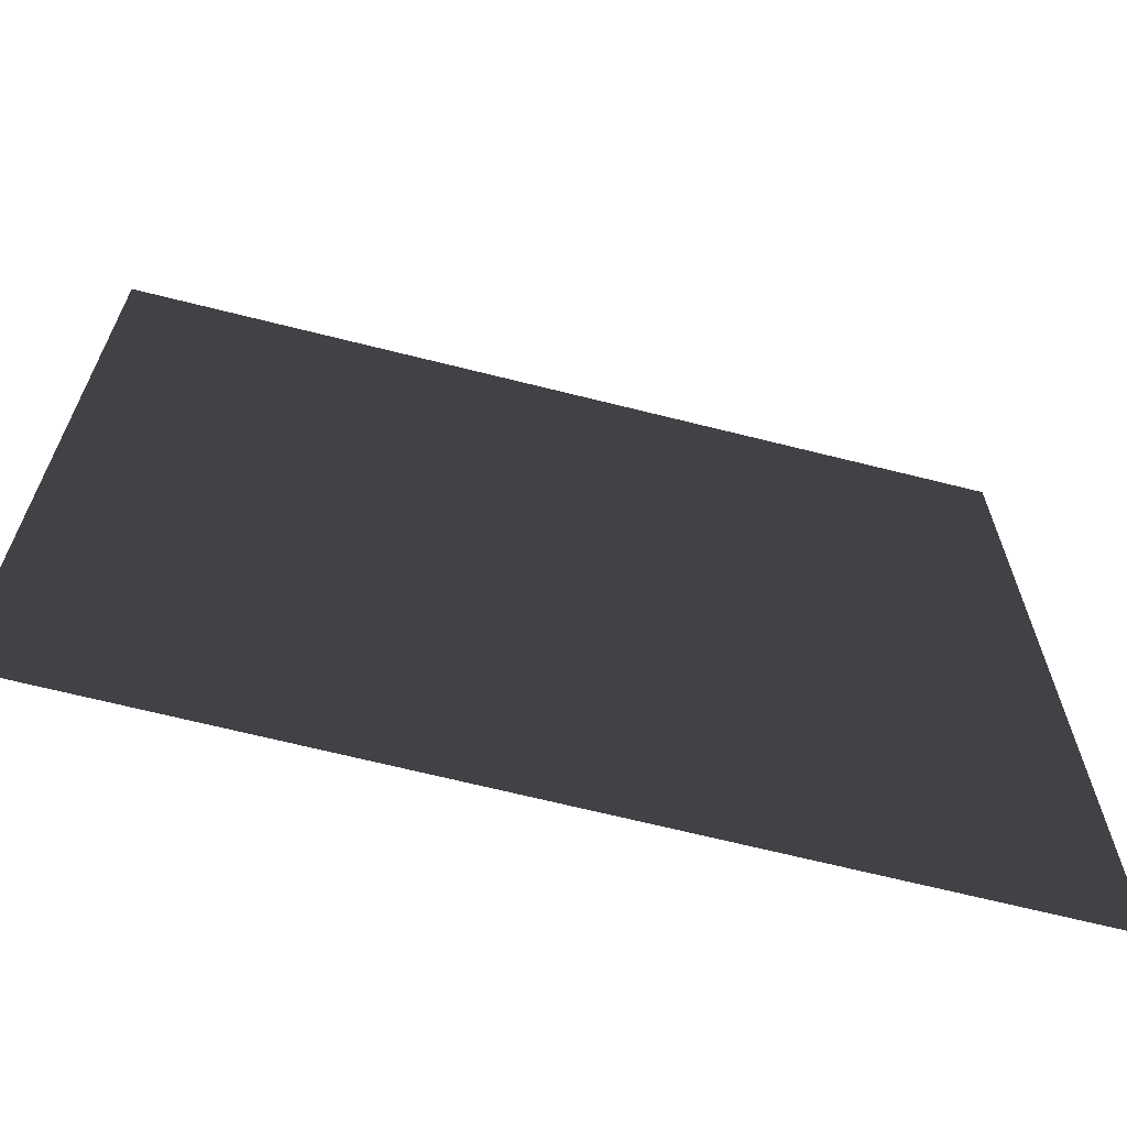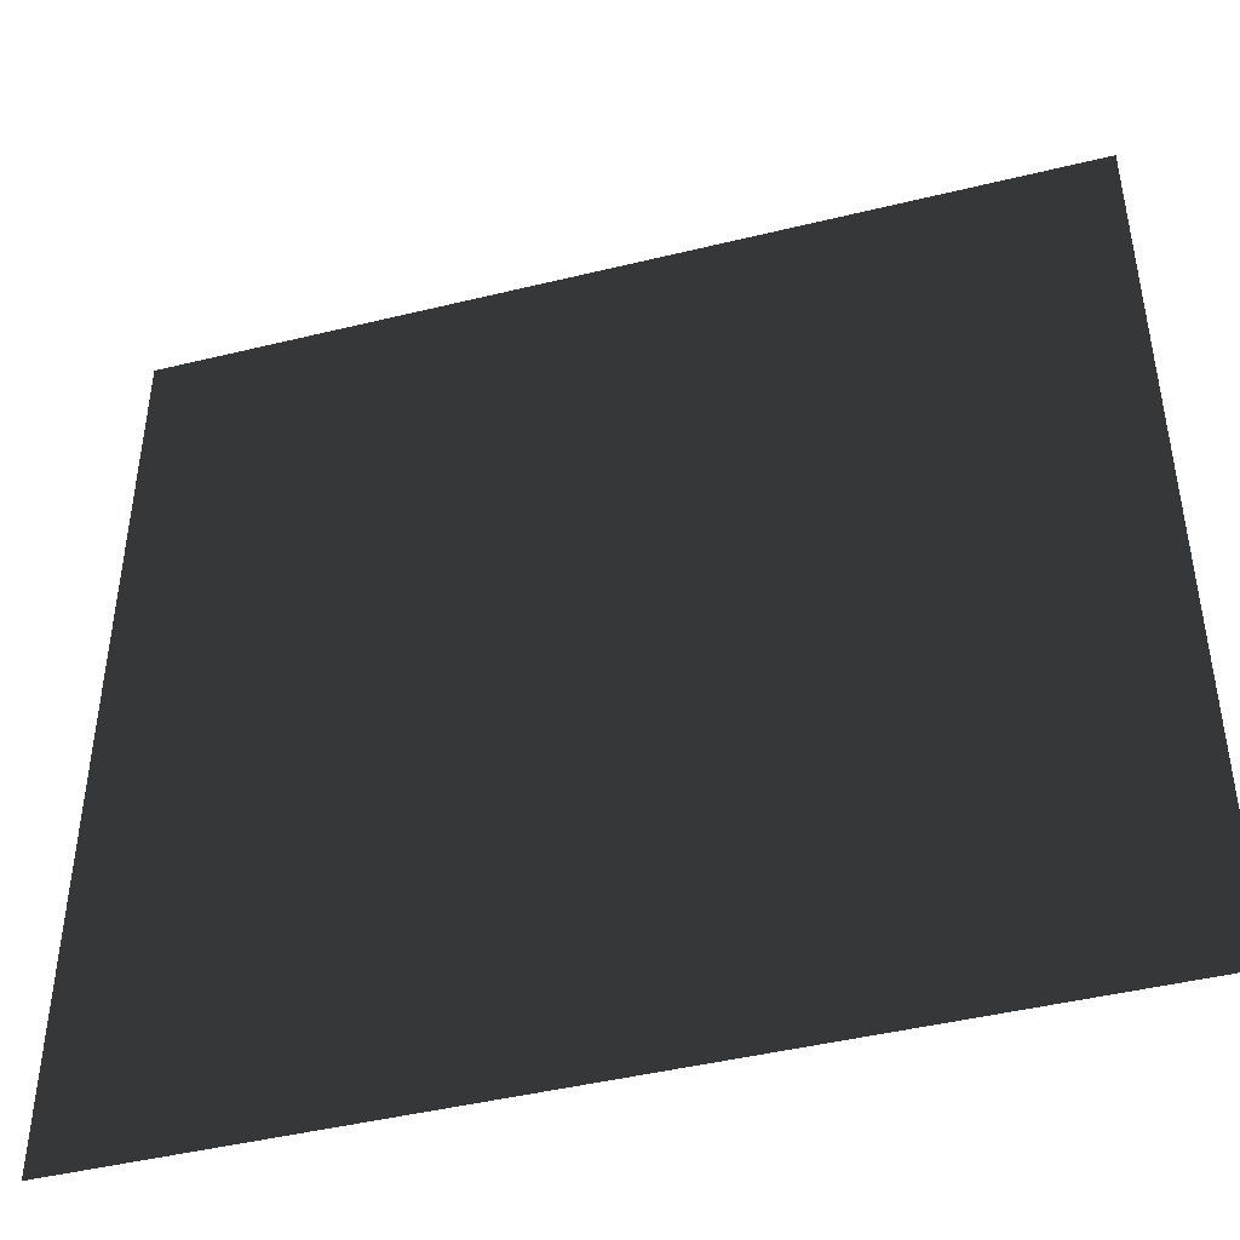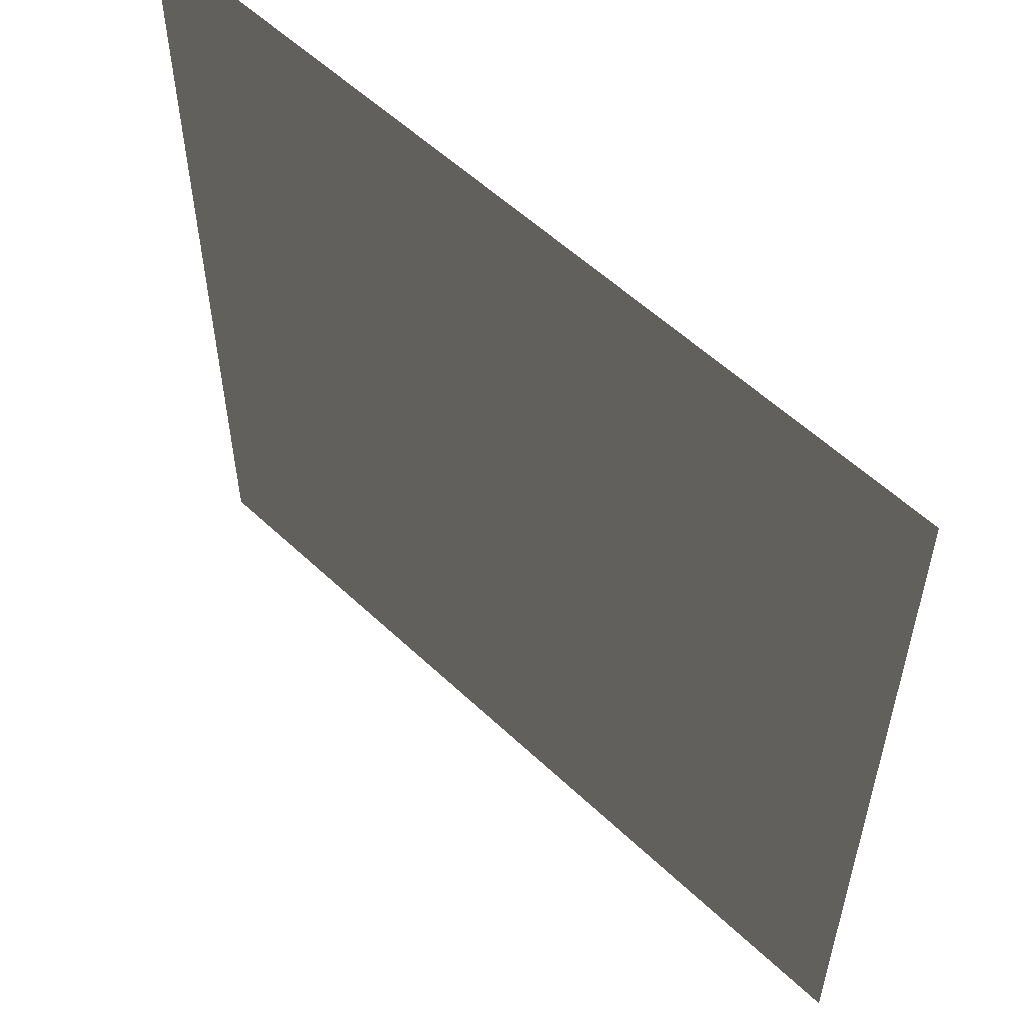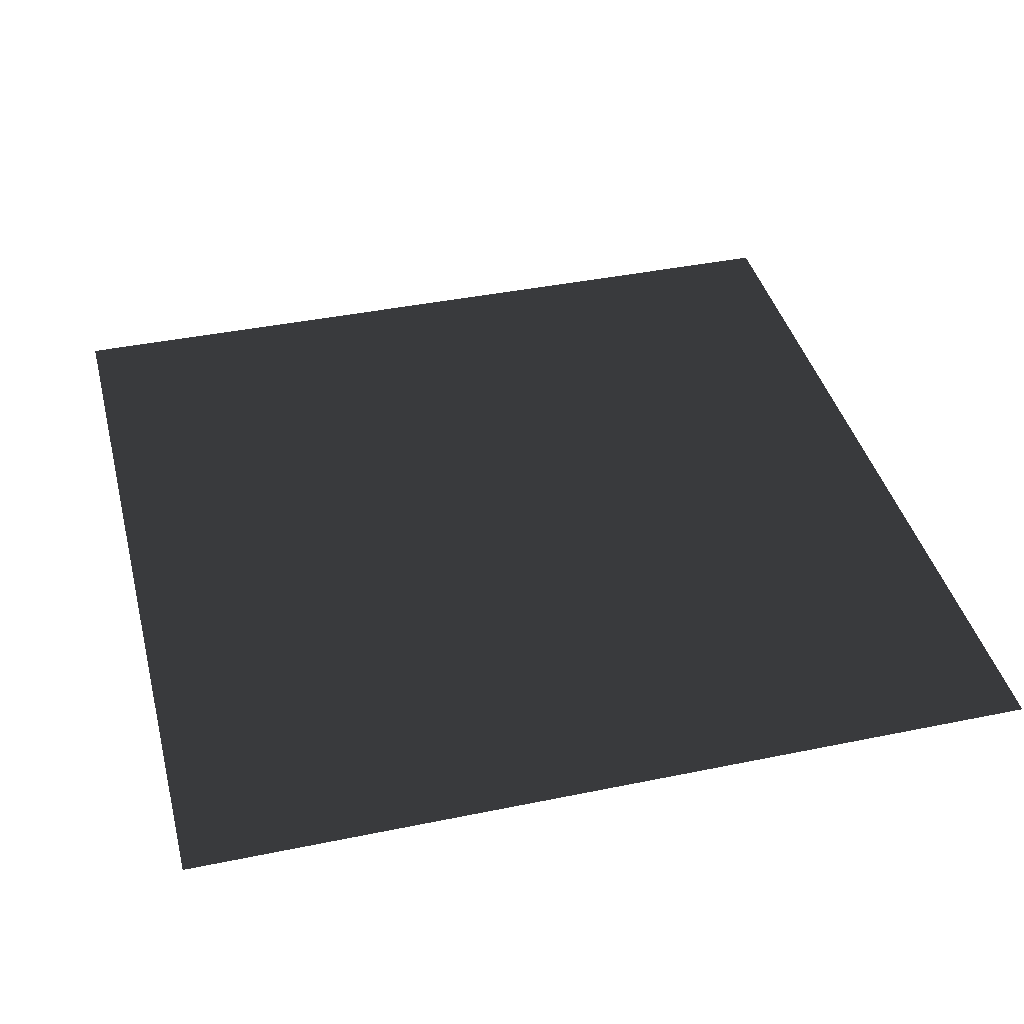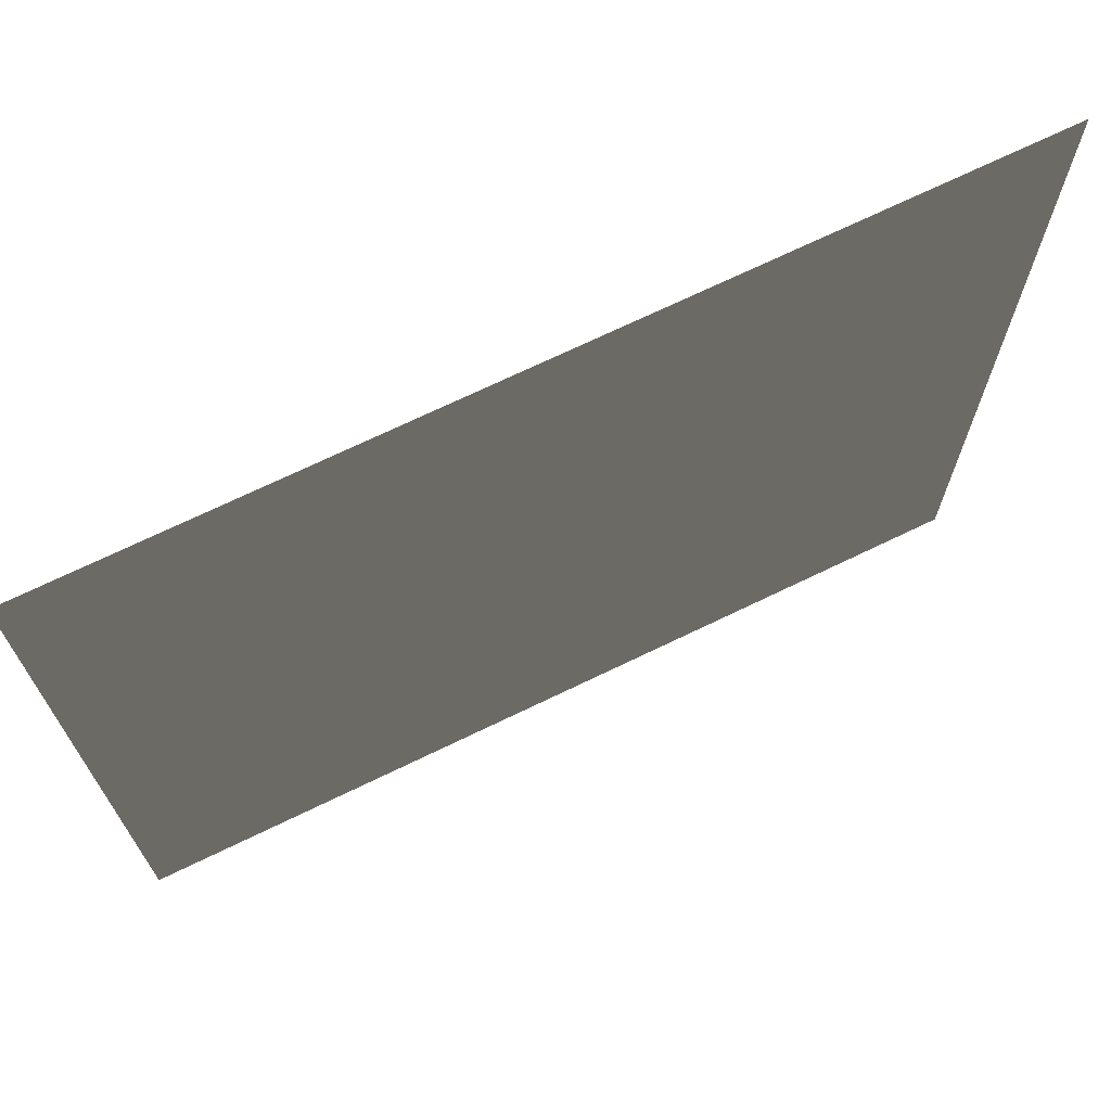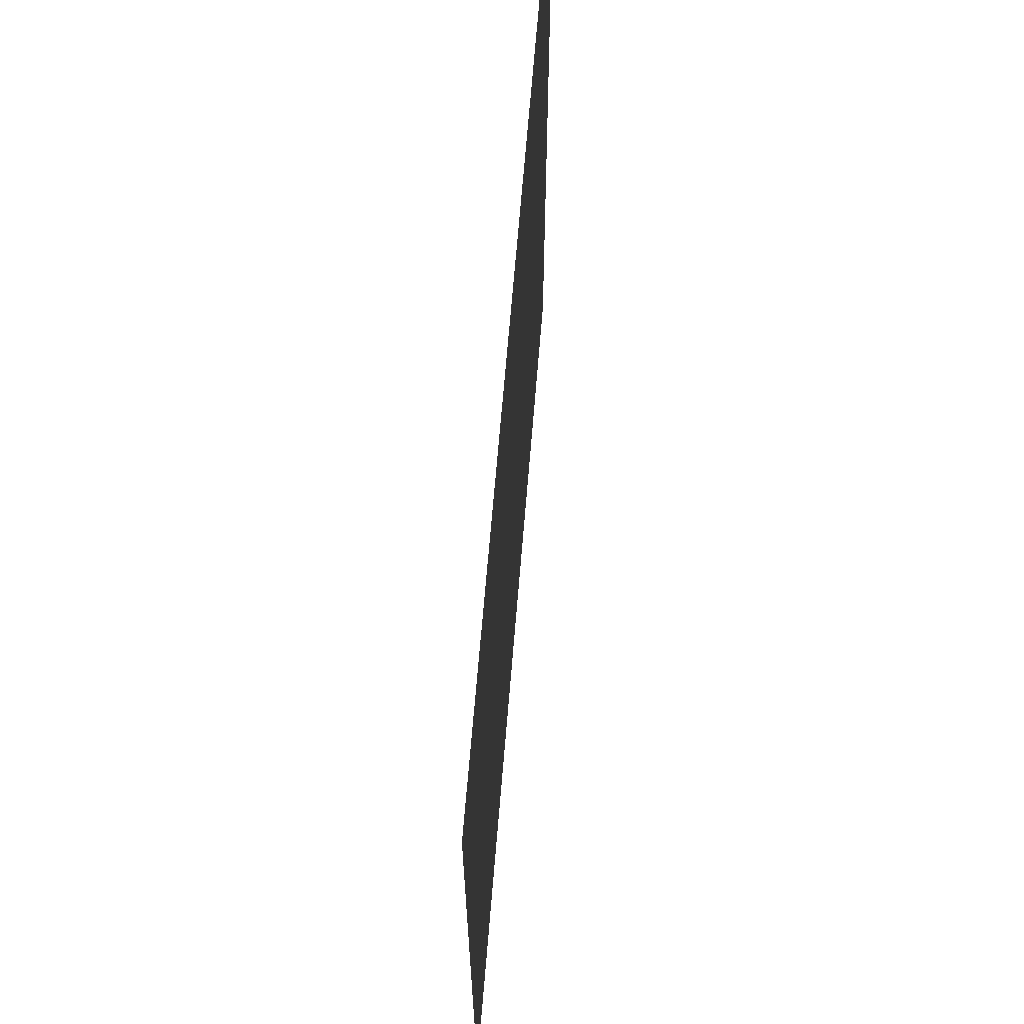
<metadata>
{"format":"obj","ext":"obj","renderer":"f3d","projection":"perspective","resolution":1024,"background":"white","views":[{"elev":-67.0,"azim":165.8,"up":"+Y"},{"elev":-44.9,"azim":-164.1,"up":"+Y"},{"elev":56.2,"azim":44.6,"up":"+Y"},{"elev":40.4,"azim":165.8,"up":"+Z"},{"elev":71.0,"azim":154.2,"up":"+Y"},{"elev":67.6,"azim":-85.3,"up":"+Y"}]}
</metadata>
<code>
v 0.15 0.15 0
v 0.15 -0.15 0
v -0.15 0.15 0
v -0.15 -0.15 0
g Group_001
f 1 2 4 3

</code>
